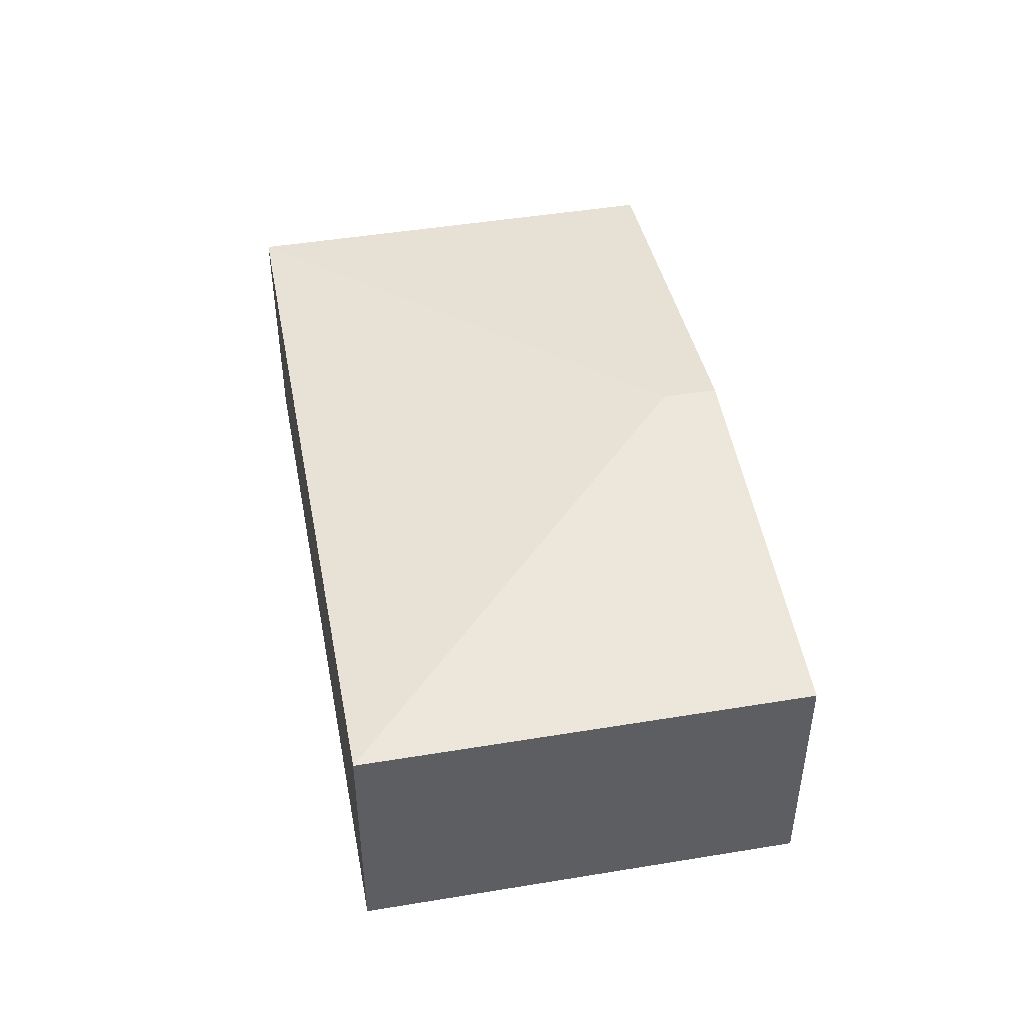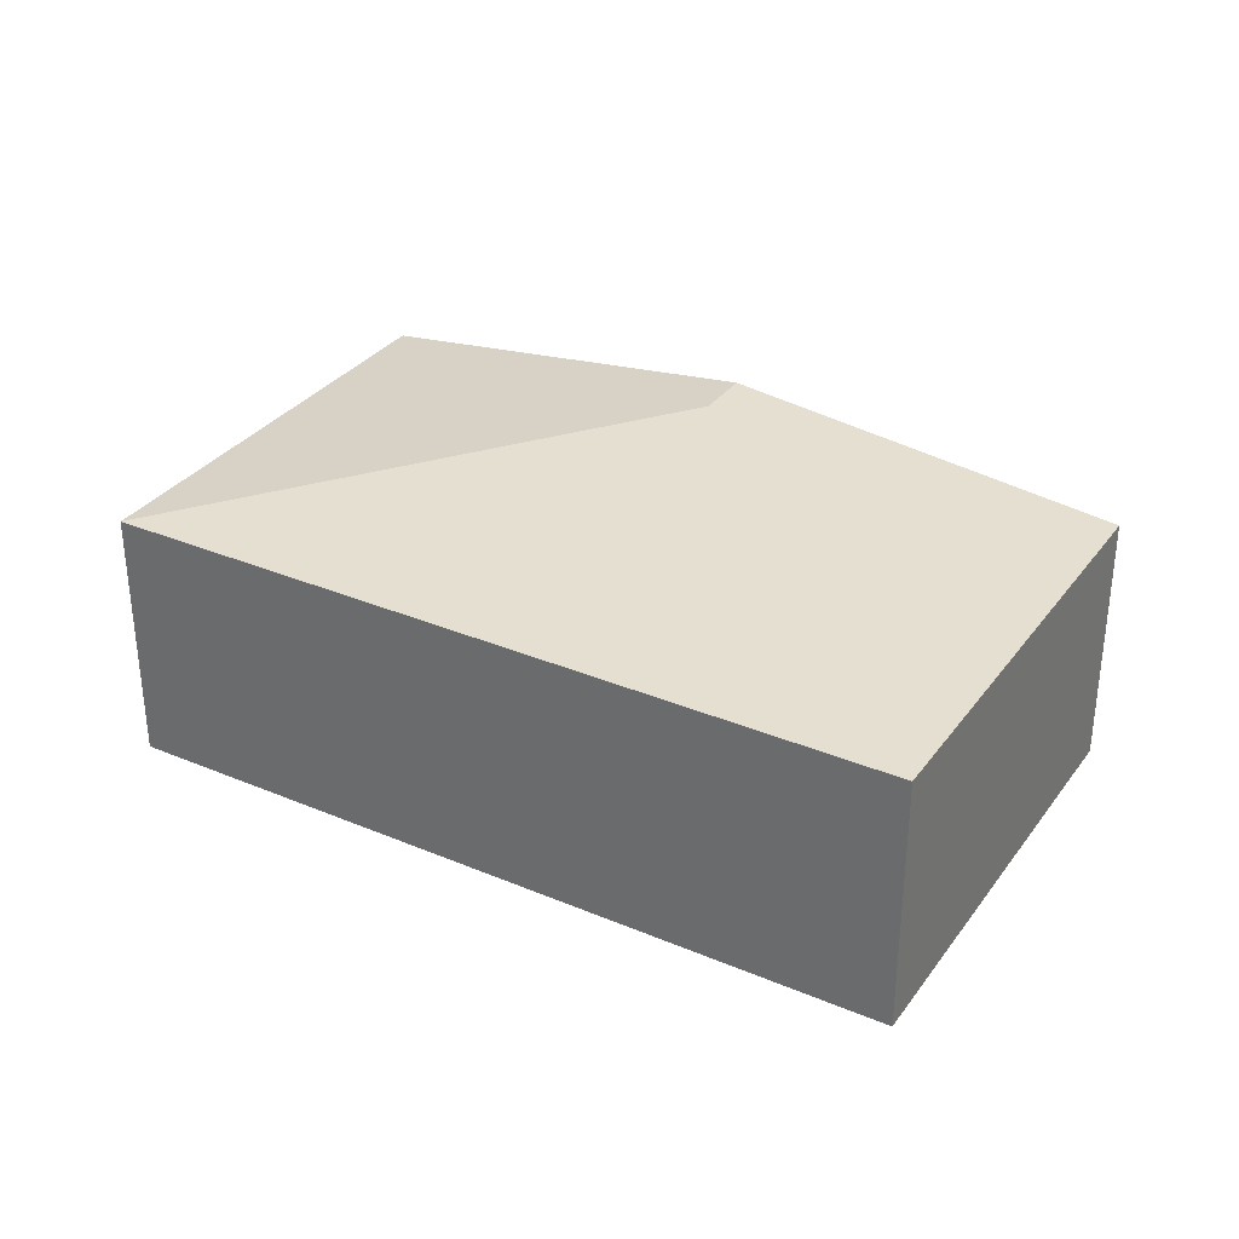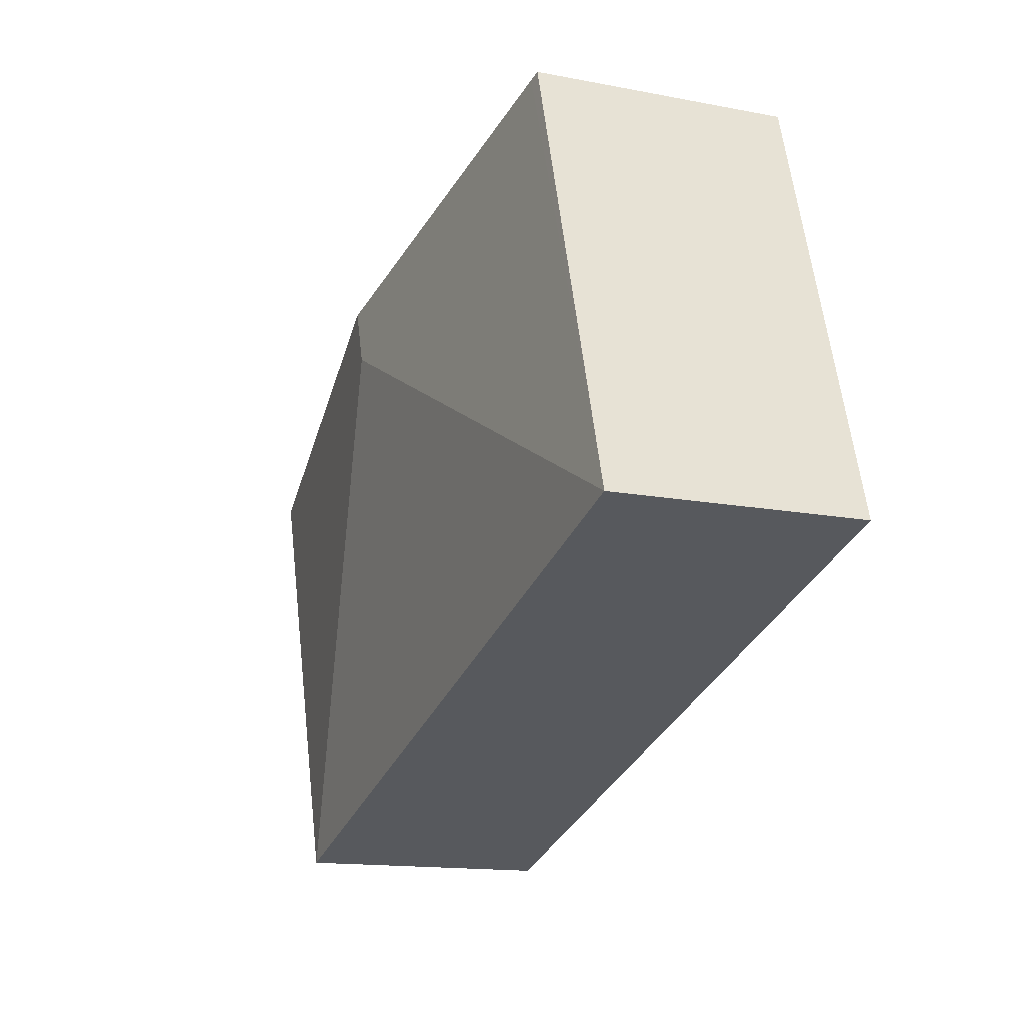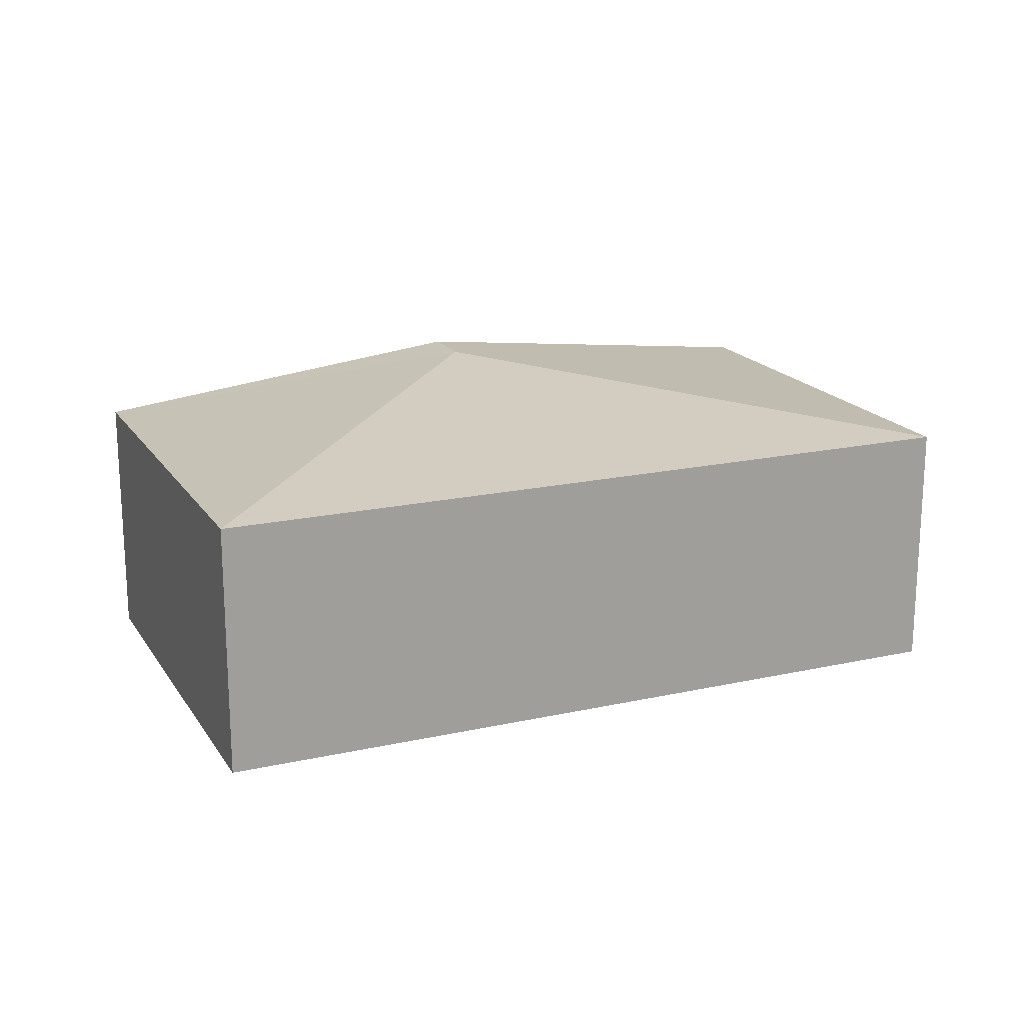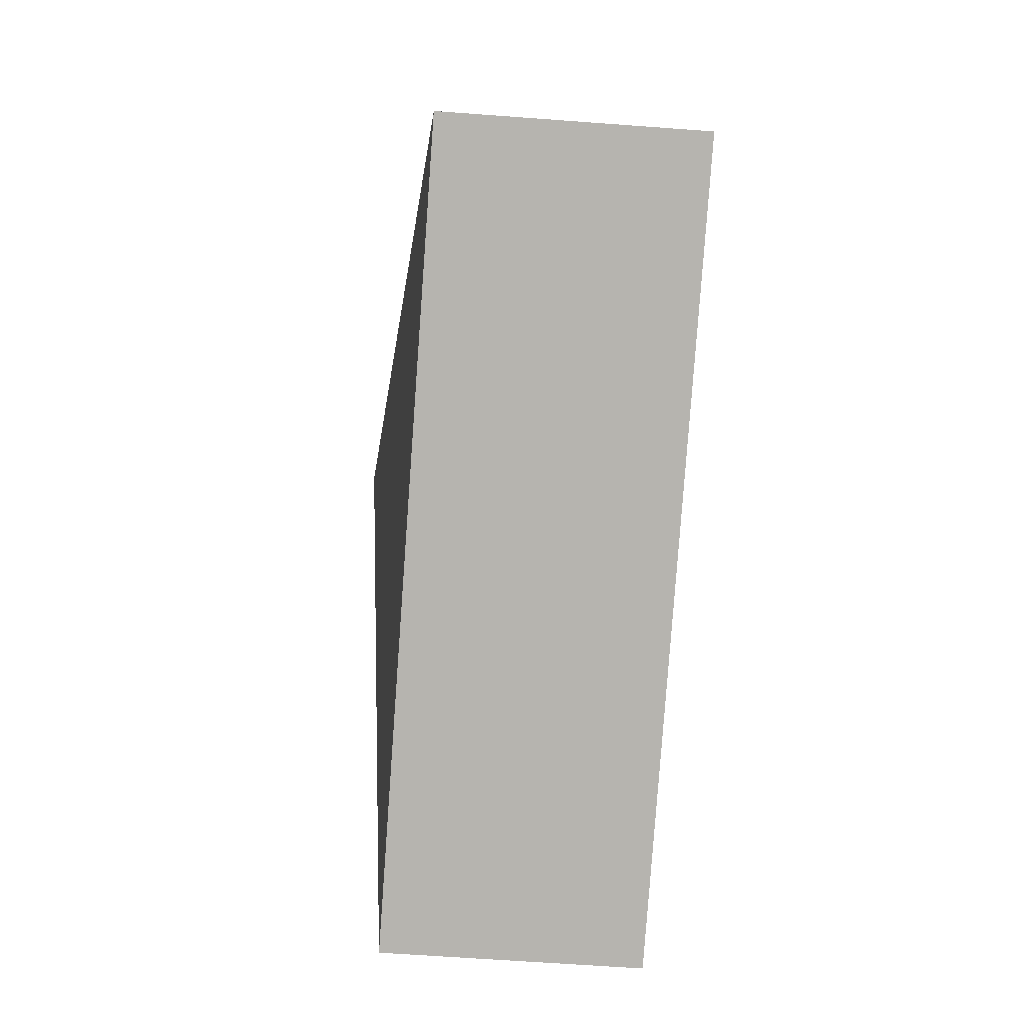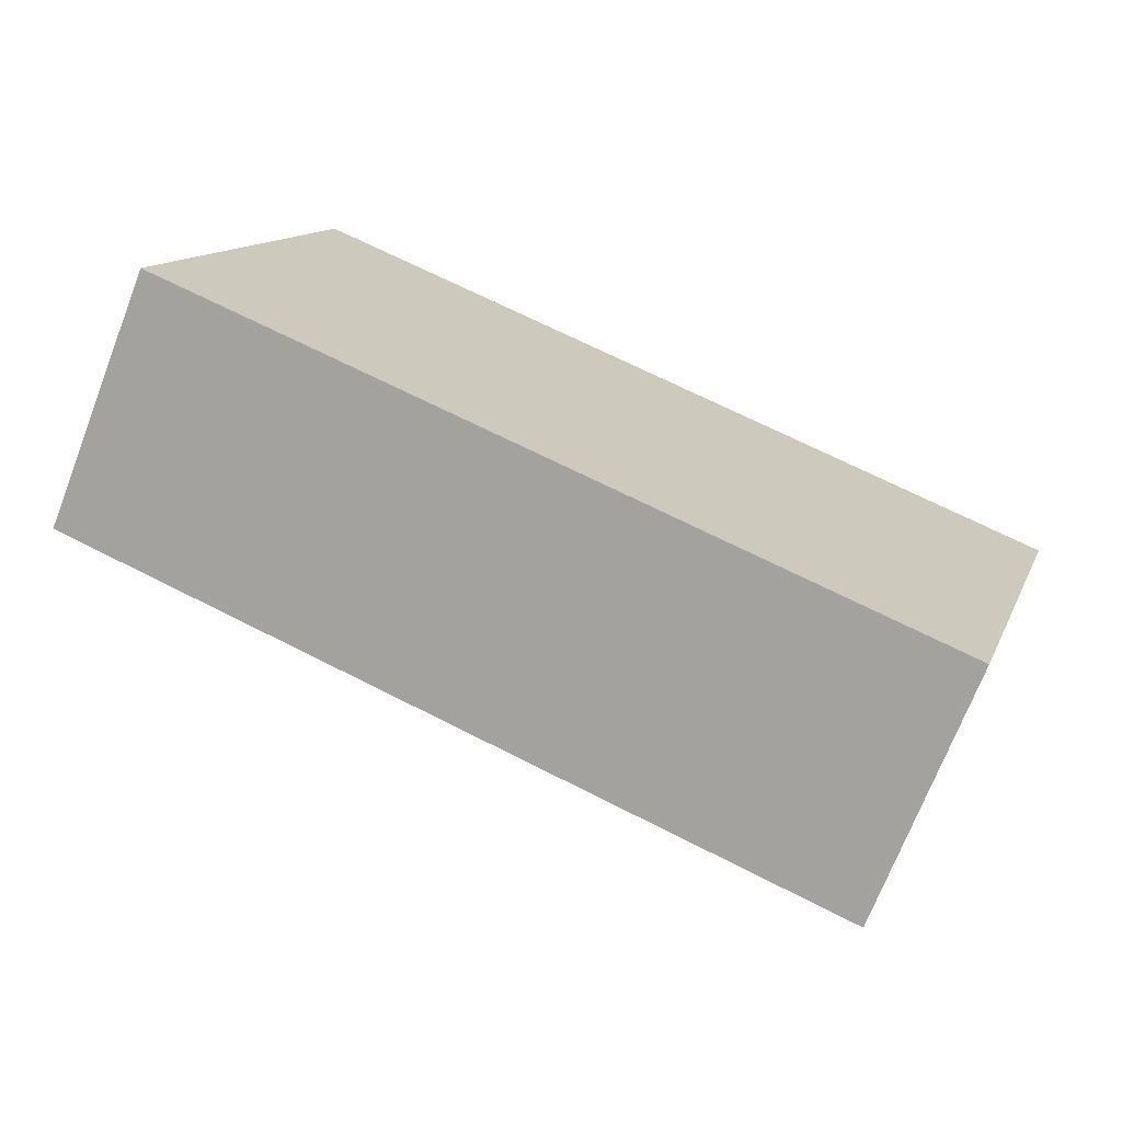
<metadata>
{"format":"obj","ext":"obj","renderer":"f3d","projection":"perspective","resolution":1024,"background":"white","views":[{"elev":46.3,"azim":-83.4,"up":"+Y"},{"elev":32.5,"azim":-132.4,"up":"+Y"},{"elev":-14.6,"azim":-112.6,"up":"+Z"},{"elev":18.3,"azim":174.0,"up":"+Y"},{"elev":-63.3,"azim":-94.3,"up":"+Z"},{"elev":-71.2,"azim":-21.2,"up":"+Z"}]}
</metadata>
<code>
v  3.939 2.365 2.073
v  7.075 2.007 1.562
v  6.008 2.008 -1.868
v  4.073 2.365 2.507
v  0 2.006 1.228e-16
v  1.162 2.018 3.423
v  1.072 2.007 3.451
v  1.072 -2.113e-16 3.451
v  0 0 0
v  1.162 -2.096e-16 3.423
v  4.073 -1.535e-16 2.507
v  7.075 -9.564e-17 1.562
v  6.008 1.144e-16 -1.868
g defaultobject
f 1 2 3
f 2 1 4
f 1 3 5
f 6 5 7
f 5 6 1
f 1 6 4
f 5 8 7
f 8 5 9
f 8 6 7
f 6 8 4
f 4 8 10
f 4 10 11
f 4 11 2
f 2 11 12
f 2 13 3
f 13 2 12
f 13 5 3
f 5 13 9
f 13 8 9
f 8 13 10
f 10 13 11
f 11 13 12

</code>
